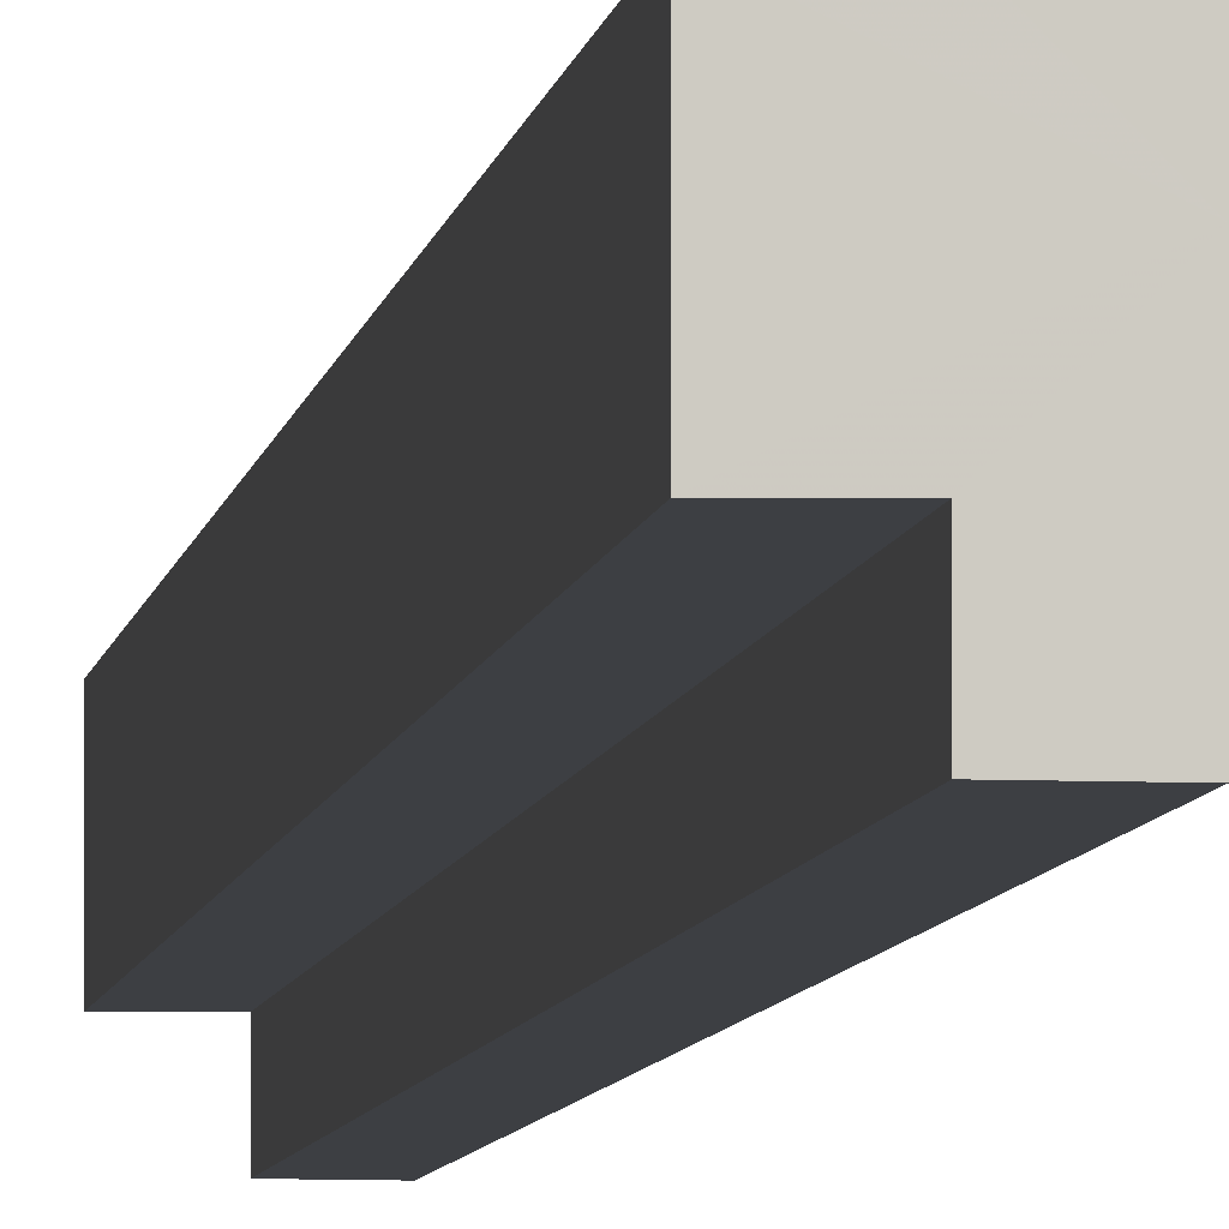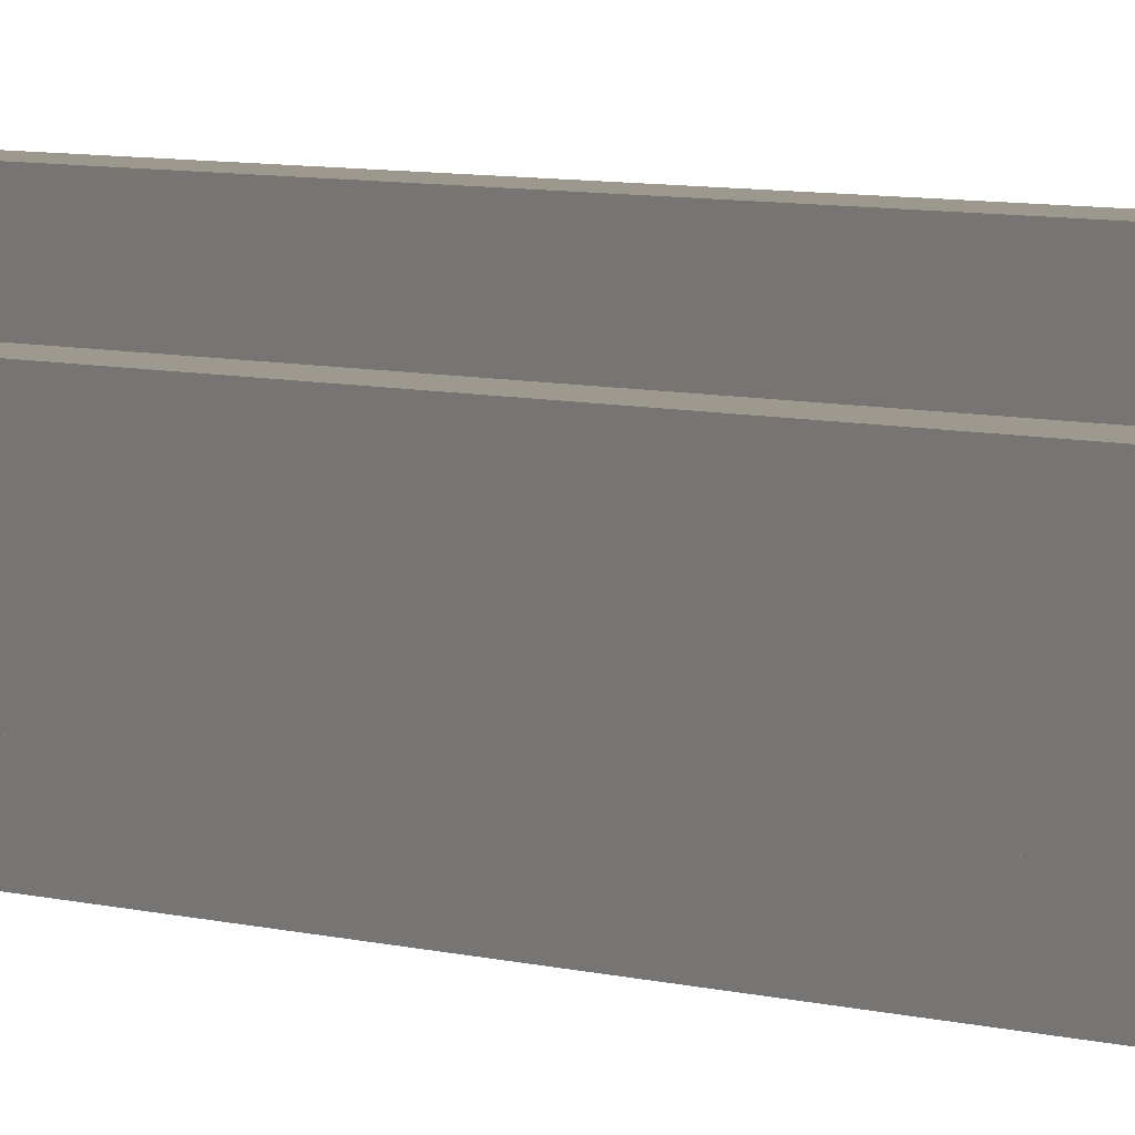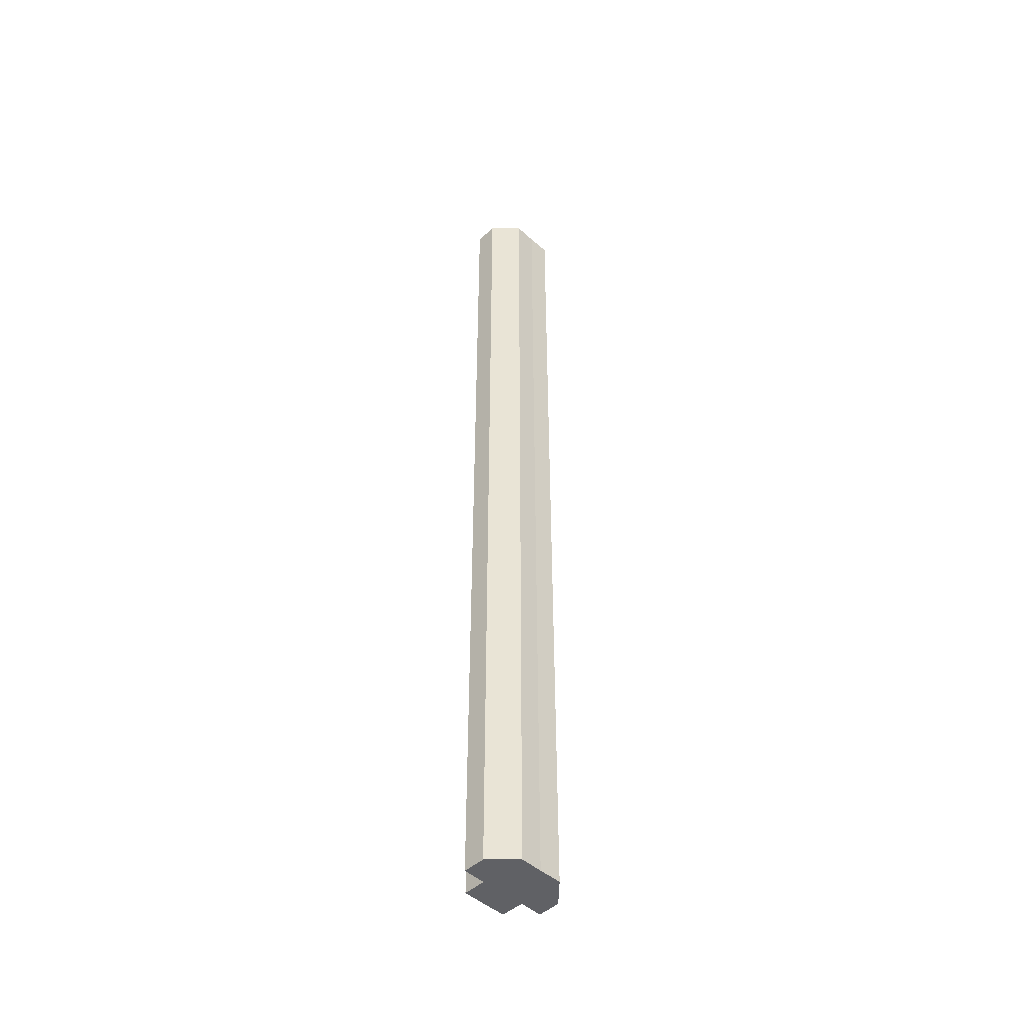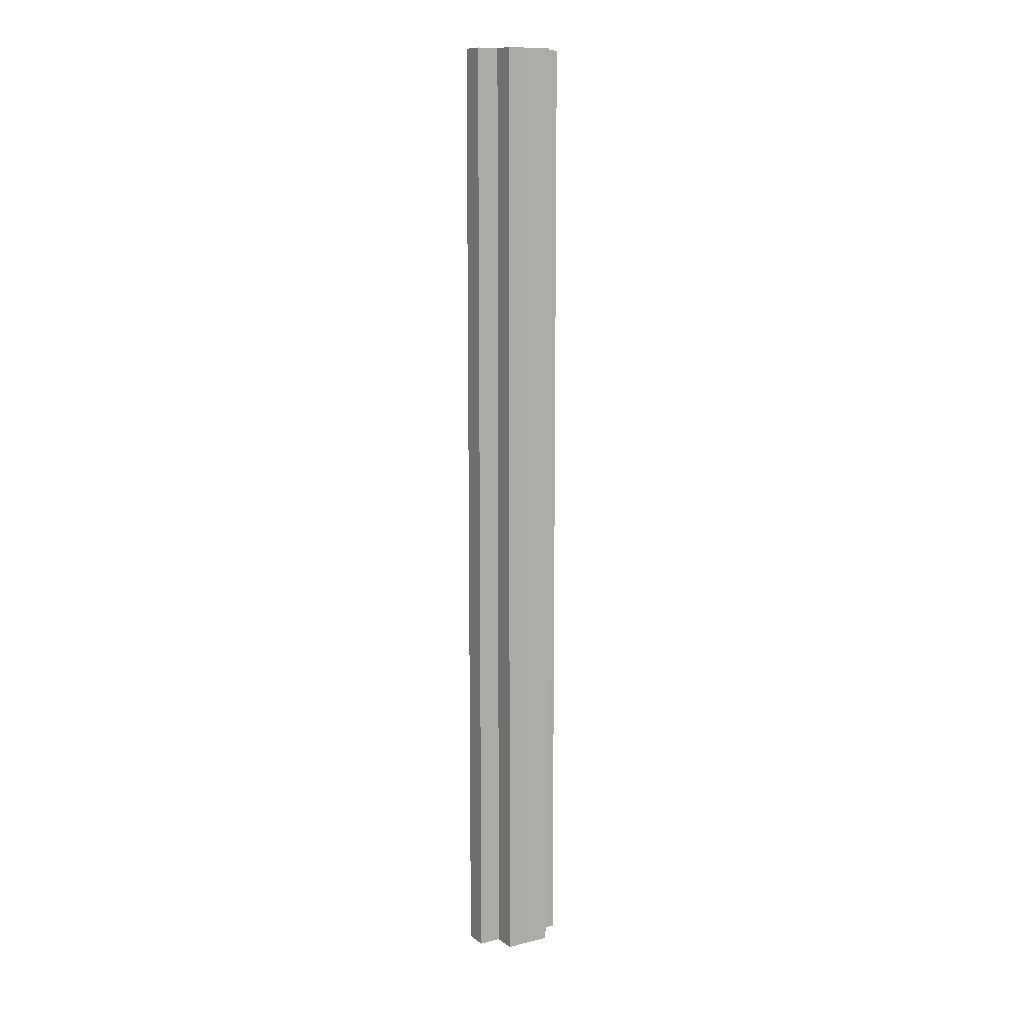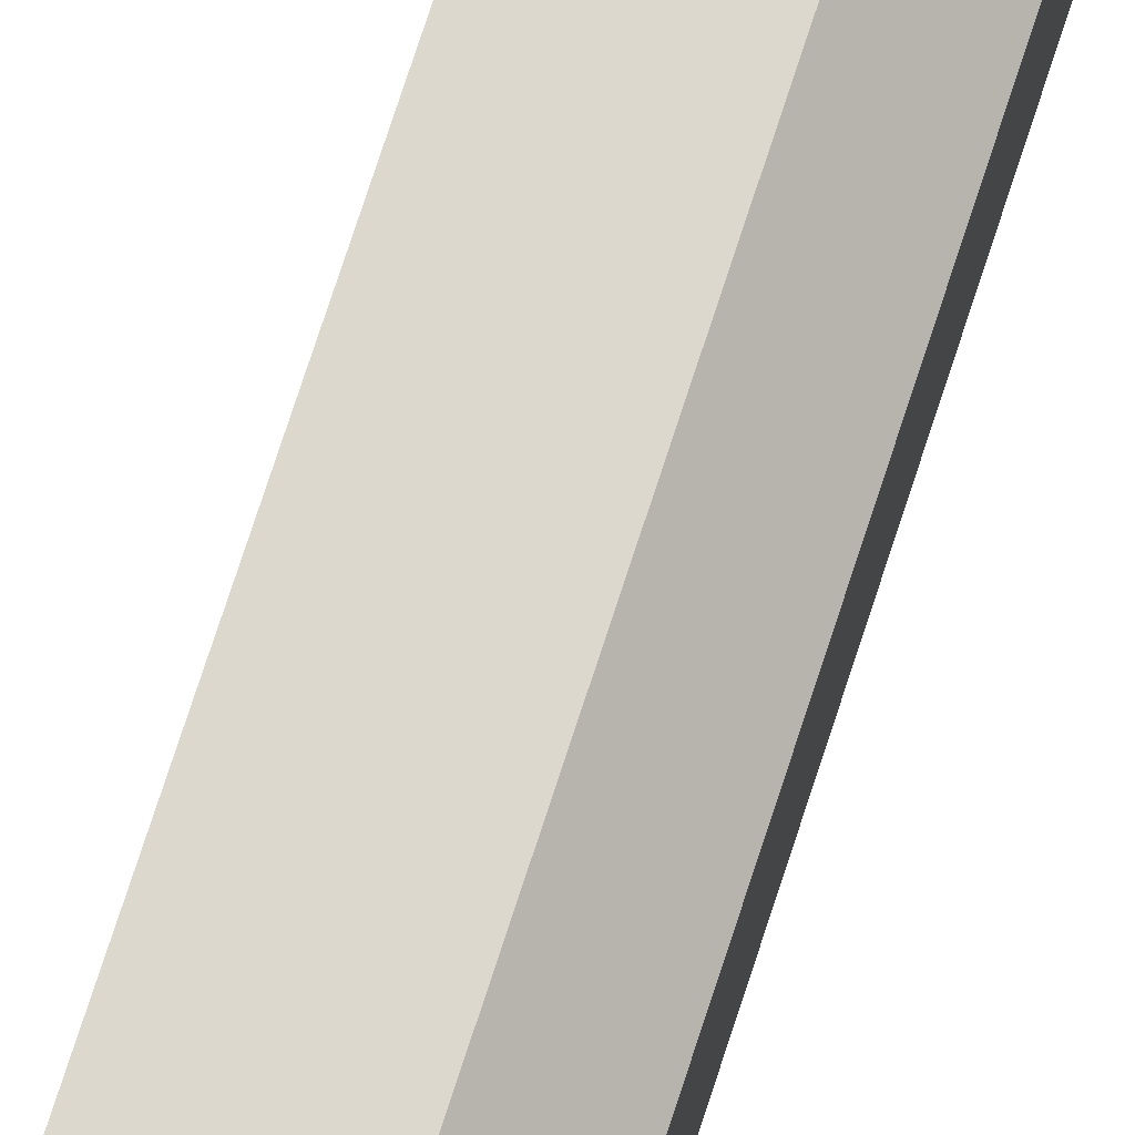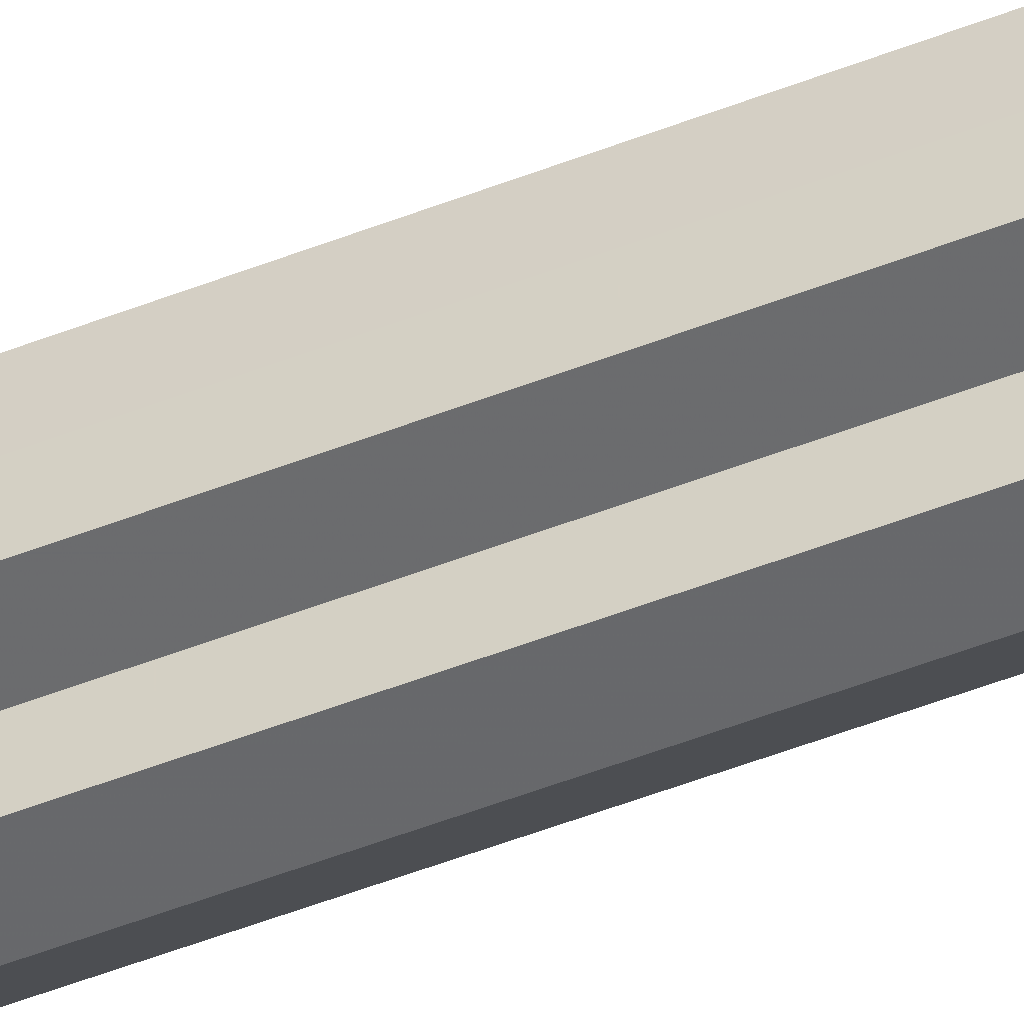
<metadata>
{"format":"obj","ext":"obj","renderer":"f3d","projection":"perspective","resolution":1024,"background":"white","views":[{"elev":-3.9,"azim":-4.7,"up":"+Y"},{"elev":3.2,"azim":-30.9,"up":"+Y"},{"elev":-47.1,"azim":45.0,"up":"+Z"},{"elev":11.1,"azim":-120.4,"up":"+Z"},{"elev":72.5,"azim":17.8,"up":"+Y"},{"elev":-52.6,"azim":-67.3,"up":"+Y"}]}
</metadata>
<code>
o 8374
v 2174 1866 7
v 2174 1866 7
v 2174 1866 7.413
v 2174 1866 7
v 2174 1866 7.413
v 2174 1866 7
v 2174 1866 7.413
v 2174 1866 7
v 2174 1866 7.413
v 2174 1866 7
v 2174 1866 7.413
v 2174 1866 7
v 2174 1866 7.413
v 2174 1866 7
v 2174 1866 7.413
v 2174 1866 7
v 2174 1866 7.413
v 2174 1866 7
v 2174 1866 7.413
v 2174 1866 7
v 2174 1866 7.413
v 2174 1866 7
v 2174 1866 7.413
v 2174 1866 7
v 2174 1866 7.413
v 2174 1866 7
v 2174 1866 7
v 2174 1866 7
v 2174 1866 7
v 2174 1866 7
v 2174 1866 7
v 2174 1866 7
v 2174 1866 7.413
v 2174 1866 7.413
v 2174 1866 7
v 2174 1866 7
v 2174 1866 7
v 2174 1866 7.413
v 2174 1866 7.413
v 2174 1866 7
v 2174 1866 7
v 2174 1866 7
v 2174 1866 7
v 2174 1866 7.413
v 2174 1866 7.413
v 2174 1866 7
v 2174 1866 7.413
v 2174 1866 7
v 2174 1866 7
v 2174 1866 7.413
v 2174 1866 7.413
v 2174 1866 7
v 2174 1866 7
v 2174 1866 7.413
v 2174 1866 7.413
v 2174 1866 7
v 2174 1866 7
v 2174 1866 7
v 2174 1866 7
v 2174 1866 7
v 2174 1866 7.413
v 2174 1866 7.413
v 2174 1866 7.413
v 2174 1866 7.413
v 2174 1866 7.413
v 2174 1866 7.413
v 2174 1866 7.413
v 2174 1866 7.413
v 2174 1866 7.413
v 2174 1866 7.413
v 2174 1866 7.413
v 2174 1866 7.413
v 2174 1866 7.413
v 2174 1866 7.413
f 1 2 3
f 2 4 5
f 4 6 7
f 8 1 9
f 10 8 11
f 12 10 13
f 13 14 15
f 15 16 17
f 17 18 19
f 19 20 21
f 21 22 23
f 23 24 25
f 26 24 27
f 26 27 28
f 26 28 29
f 26 29 30
f 26 30 31
f 26 32 24
f 33 32 34
f 35 36 33
f 26 37 32
f 38 37 39
f 40 41 38
f 26 42 37
f 26 43 42
f 44 43 45
f 26 46 43
f 47 48 44
f 26 49 46
f 26 31 49
f 50 46 51
f 52 53 50
f 54 49 55
f 56 57 54
f 58 59 47
f 59 60 61
f 62 63 64
f 62 65 63
f 62 64 66
f 62 67 65
f 62 66 68
f 62 69 67
f 62 68 70
f 62 71 69
f 62 70 72
f 62 73 71
f 62 72 74
f 62 74 73

</code>
